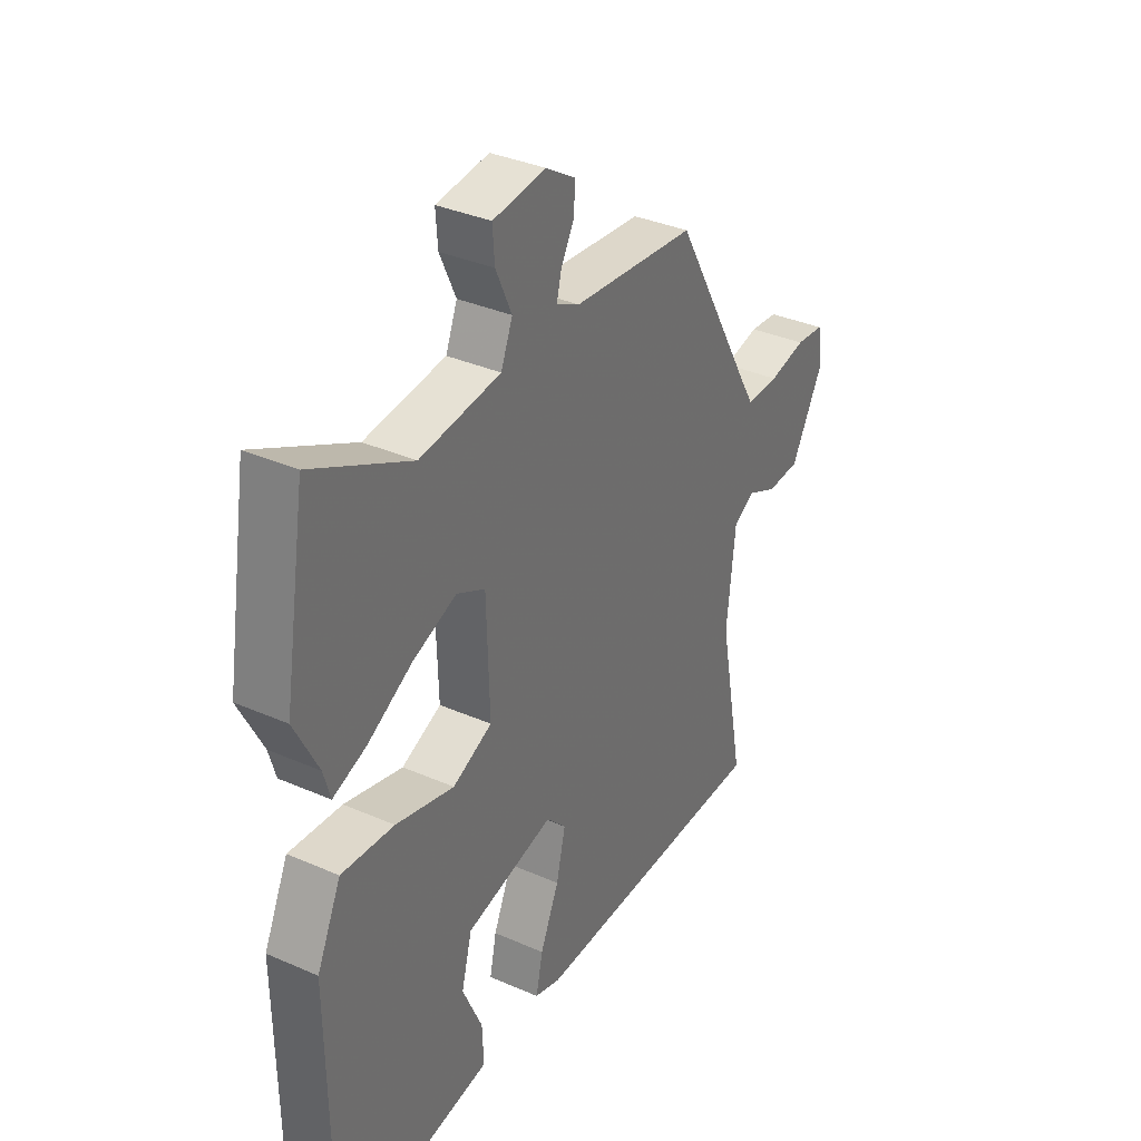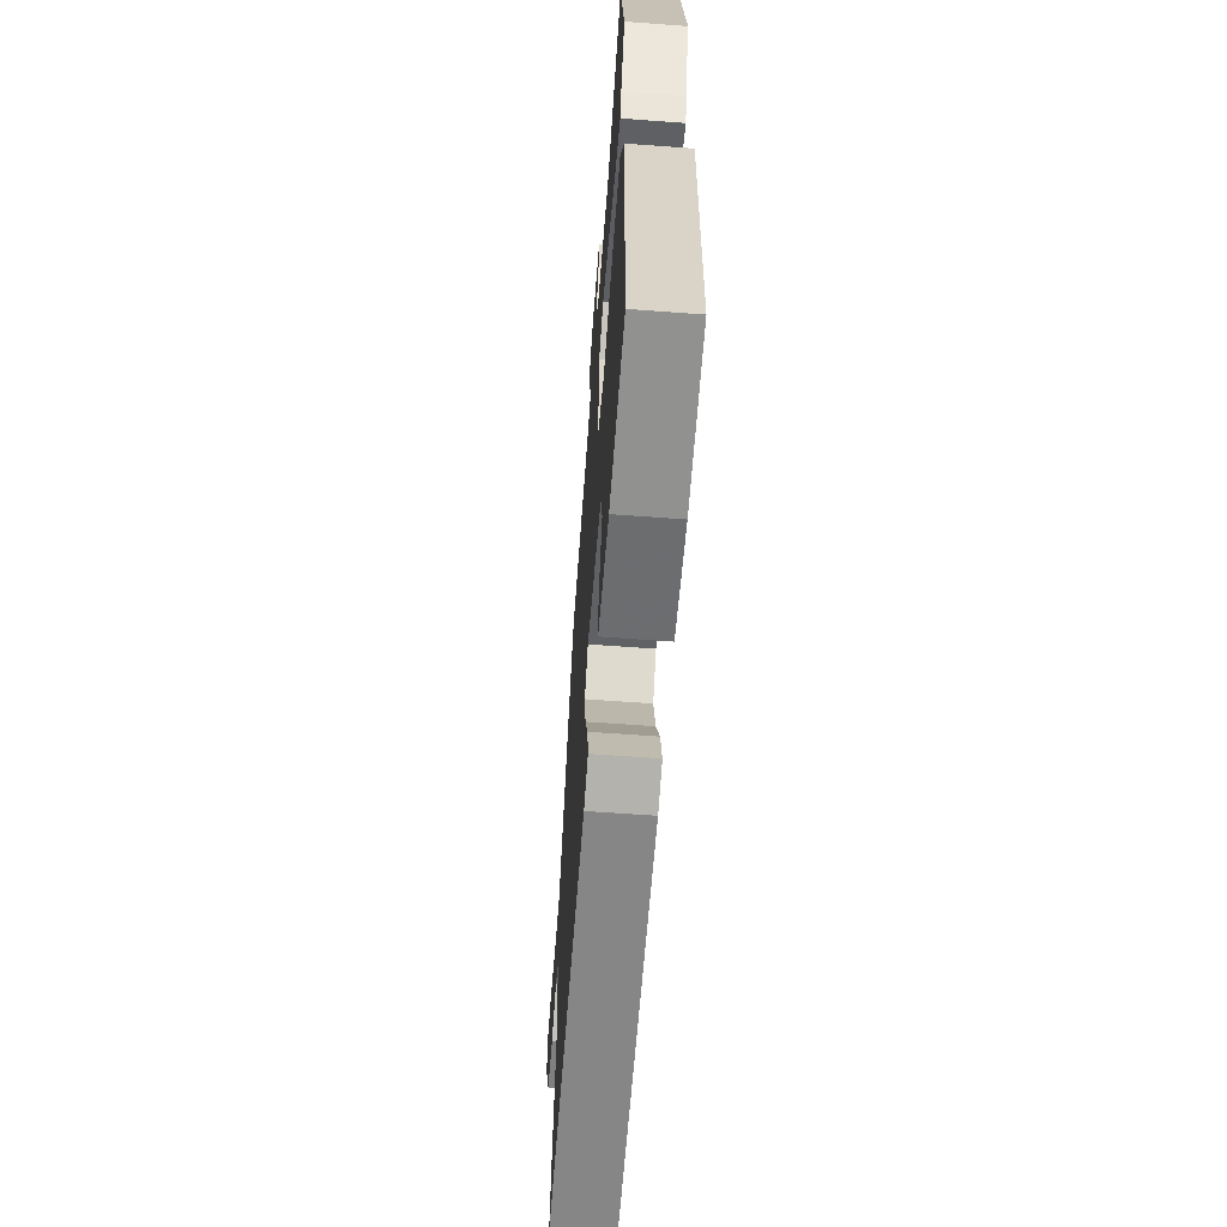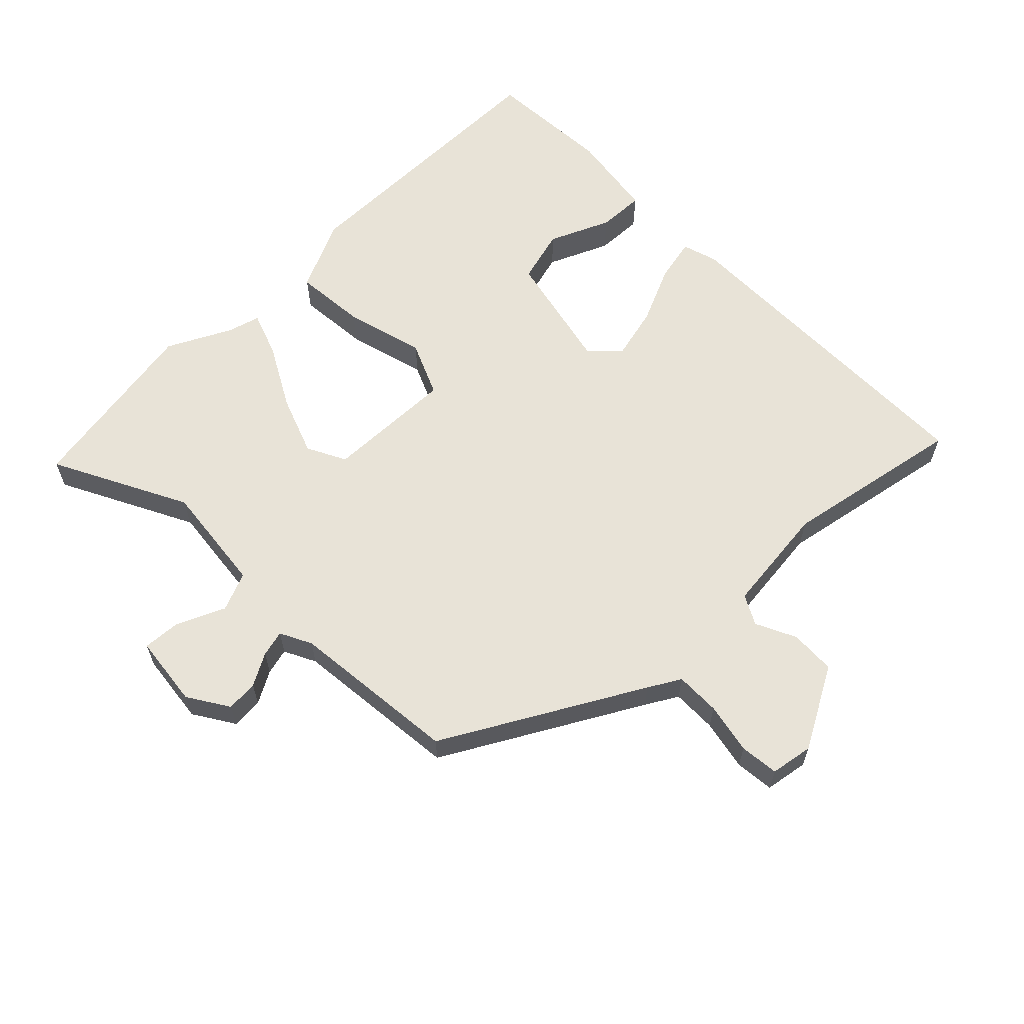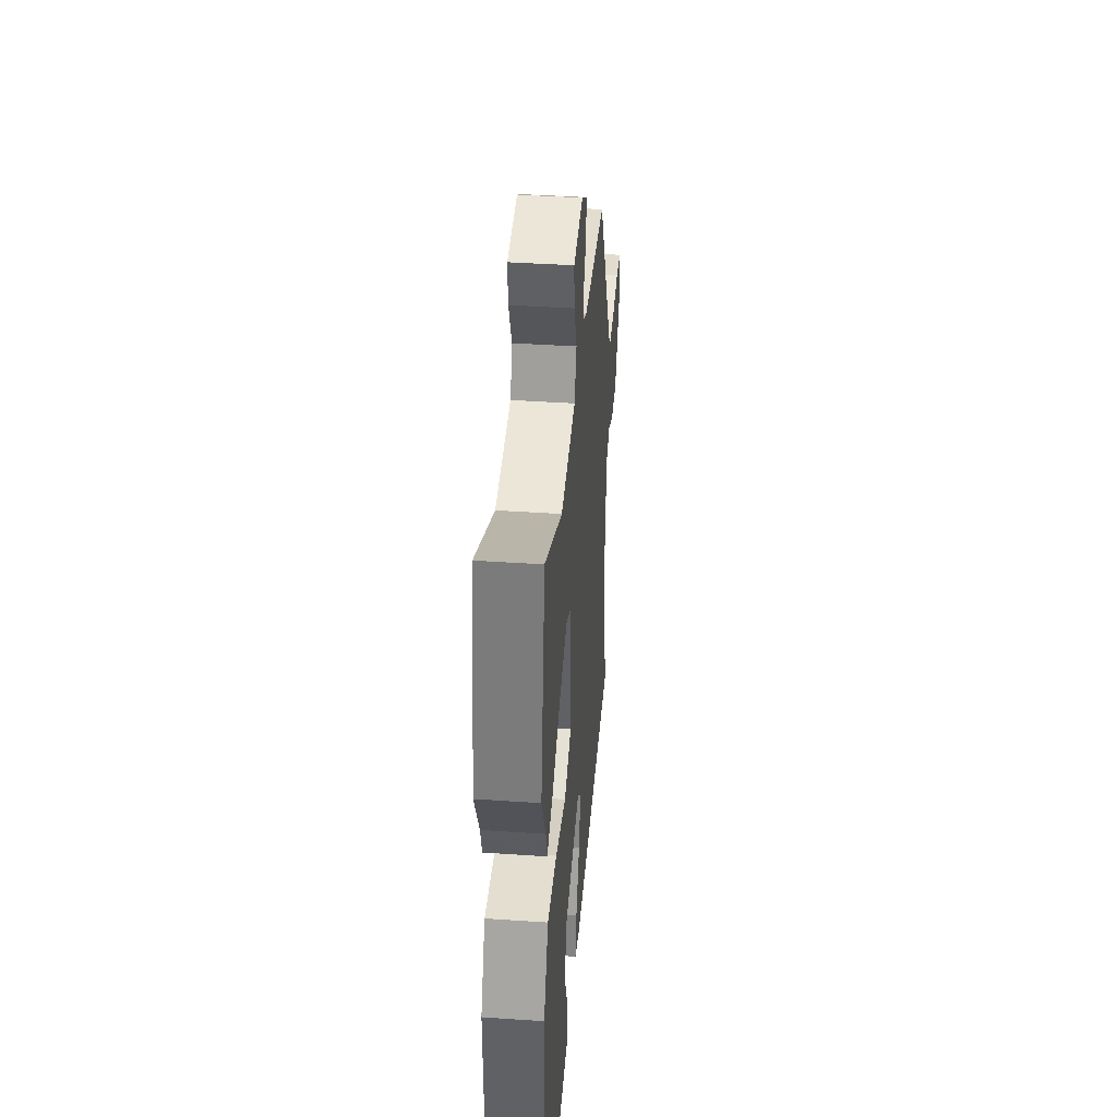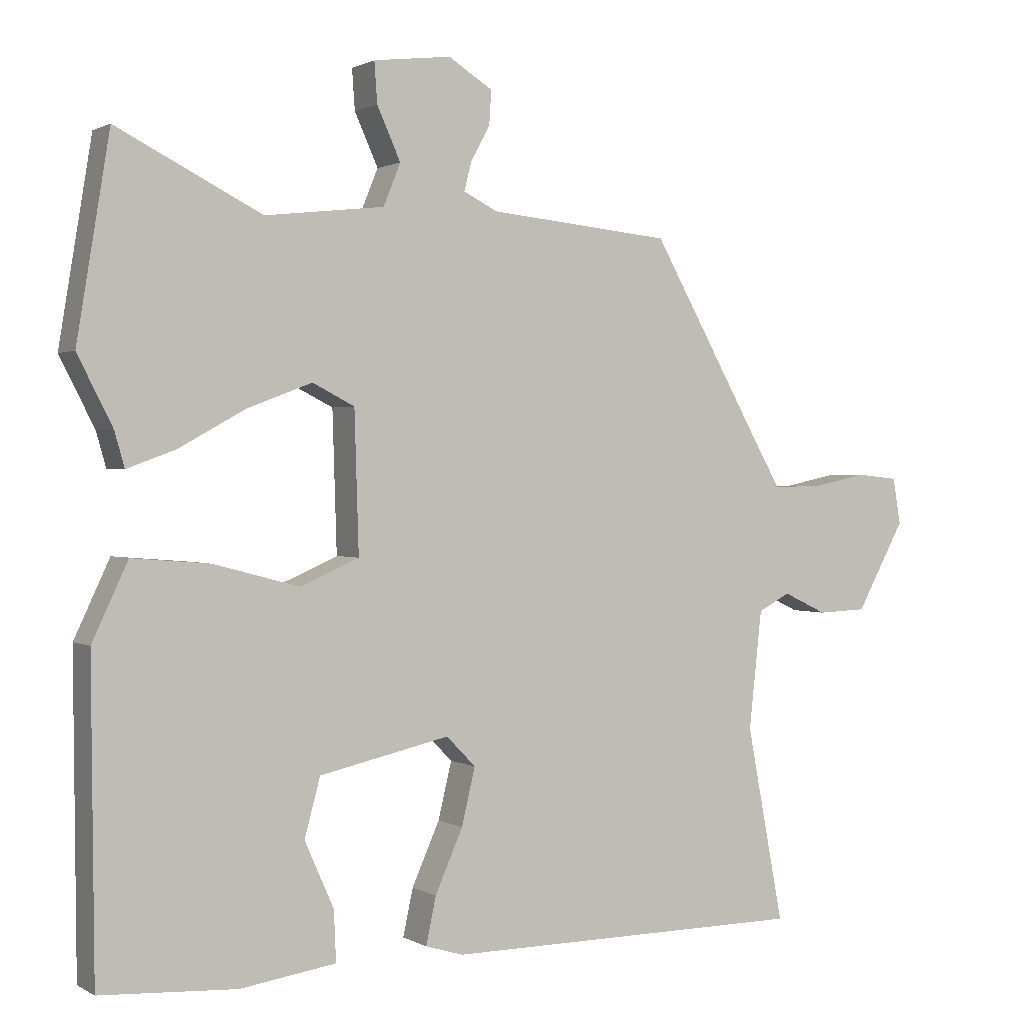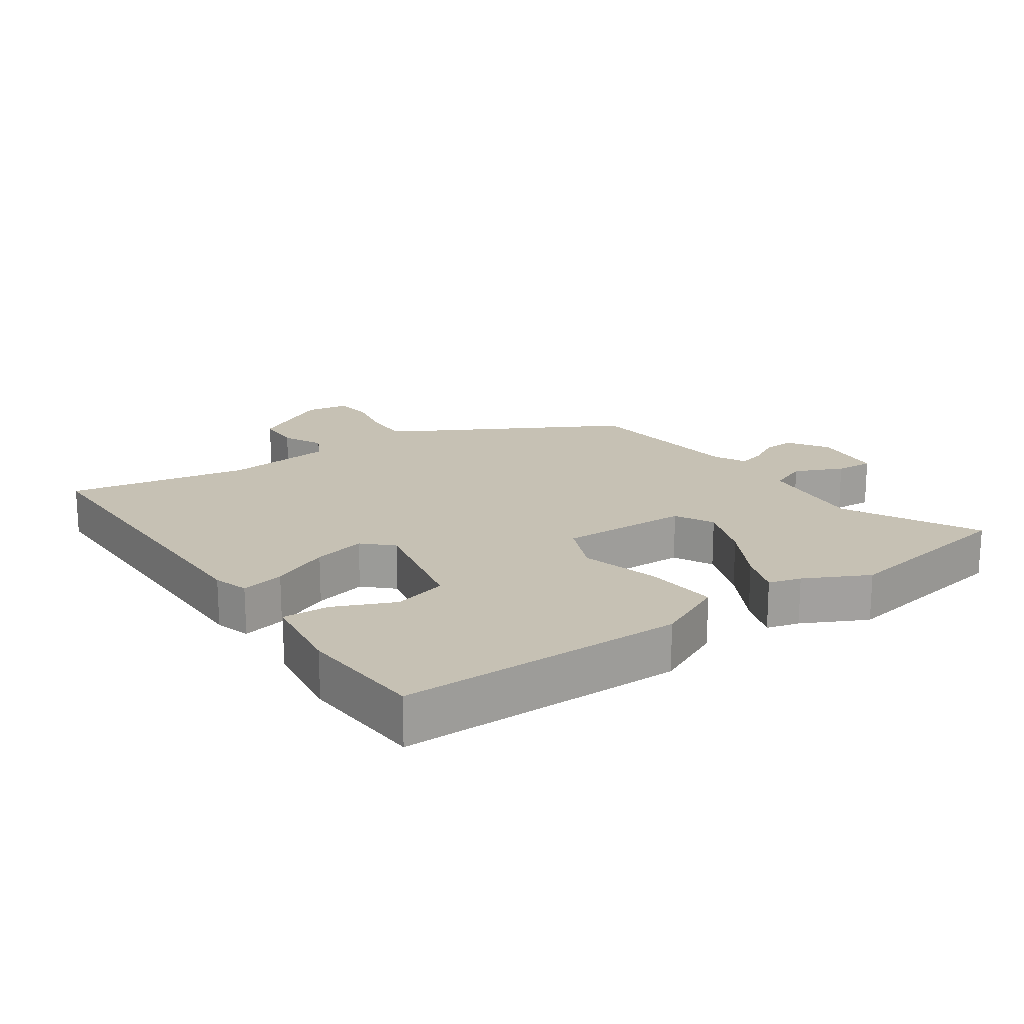
<metadata>
{"format":"obj","ext":"obj","renderer":"f3d","projection":"perspective","resolution":1024,"background":"white","views":[{"elev":35.2,"azim":-59.8,"up":"+Z"},{"elev":-62.5,"azim":-94.3,"up":"+Z"},{"elev":62.0,"azim":45.3,"up":"+Y"},{"elev":40.3,"azim":-85.2,"up":"+Z"},{"elev":1.1,"azim":-28.1,"up":"+Z"},{"elev":18.5,"azim":-125.1,"up":"+Y"}]}
</metadata>
<code>
v 0.308 0.07 0.488
v 0.475 0.07 0.192
v 0.503 0.07 0.144
v 0.571 0.07 0.145
v 0.648 0.07 0.161
v 0.707 0.07 0.155
v 0.718 0.07 0.09
v 0.65 0.07 -0.034
v 0.581 0.07 -0.037
v 0.52 0.07 -0.008
v 0.475 0.07 -0.032
v 0.457 0.07 -0.198
v 0.509 0.07 -0.472
v 0 0.07 -0.476
v -0.053 0.07 -0.46
v -0.039 0.07 -0.394
v 0 0.07 -0.306
v 0.019 0.07 -0.226
v -0.022 0.07 -0.184
v -0.205 0.07 -0.225
v -0.227 0.07 -0.307
v -0.186 0.07 -0.399
v -0.183 0.07 -0.47
v -0.317 0.07 -0.49
v -0.508 0.07 -0.479
v -0.512 0.07 -0.047
v -0.462 0.07 0.06
v -0.353 0.07 0.051
v -0.232 0.07 0.019
v -0.15 0.07 0.055
v -0.156 0.07 0.251
v -0.215 0.07 0.281
v -0.305 0.07 0.247
v -0.399 0.07 0.195
v -0.467 0.07 0.17
v -0.481 0.07 0.219
v -0.53 0.07 0.315
v -0.484 0.07 0.595
v -0.281 0.07 0.492
v -0.114 0.07 0.511
v -0.09 0.07 0.57
v -0.123 0.07 0.643
v -0.127 0.07 0.7
v -0.018 0.07 0.713
v 0.044 0.07 0.674
v 0.041 0.07 0.626
v 0.014 0.07 0.577
v 0.004 0.07 0.537
v 0.052 0.07 0.513
v 0.308 0 0.488
v 0.475 0 0.192
v 0.503 0 0.144
v 0.571 0 0.145
v 0.648 0 0.161
v 0.707 0 0.155
v 0.718 0 0.09
v 0.65 0 -0.034
v 0.581 0 -0.037
v 0.52 0 -0.008
v 0.475 0 -0.032
v 0.457 0 -0.198
v 0.509 0 -0.472
v 0 0 -0.476
v -0.053 0 -0.46
v -0.039 0 -0.394
v 0 0 -0.306
v 0.019 0 -0.226
v -0.022 0 -0.184
v -0.205 0 -0.225
v -0.227 0 -0.307
v -0.186 0 -0.399
v -0.183 0 -0.47
v -0.317 0 -0.49
v -0.508 0 -0.479
v -0.512 0 -0.047
v -0.462 0 0.06
v -0.353 0 0.051
v -0.232 0 0.019
v -0.15 0 0.055
v -0.156 0 0.251
v -0.215 0 0.281
v -0.305 0 0.247
v -0.399 0 0.195
v -0.467 0 0.17
v -0.481 0 0.219
v -0.53 0 0.315
v -0.484 0 0.595
v -0.281 0 0.492
v -0.114 0 0.511
v -0.09 0 0.57
v -0.123 0 0.643
v -0.127 0 0.7
v -0.018 0 0.713
v 0.044 0 0.674
v 0.041 0 0.626
v 0.014 0 0.577
v 0.004 0 0.537
v 0.052 0 0.513
f 44 45 46 47
f 44 47 48
f 41 42 43 44
f 40 41 44 48
f 36 37 38 39
f 36 39 40
f 33 34 35 36
f 32 33 36 40
f 31 32 40 48
f 26 27 28 29
f 24 25 26 29
f 24 29 30
f 21 22 23 24
f 20 21 24 30
f 19 20 30
f 18 19 30 31
f 14 15 16 17
f 12 13 14 17
f 11 12 17 18
f 10 11 18 31
f 8 9 10
f 4 5 6 7
f 3 4 7 8
f 49 1 2
f 49 2 3
f 10 31 48 49
f 3 8 10 49
f 96 95 94 93
f 97 96 93
f 93 92 91 90
f 97 93 90 89
f 88 87 86 85
f 89 88 85
f 85 84 83 82
f 89 85 82 81
f 97 89 81 80
f 78 77 76 75
f 78 75 74 73
f 79 78 73
f 73 72 71 70
f 79 73 70 69
f 79 69 68
f 80 79 68 67
f 66 65 64 63
f 66 63 62 61
f 67 66 61 60
f 80 67 60 59
f 59 58 57
f 56 55 54 53
f 57 56 53 52
f 51 50 98
f 52 51 98
f 98 97 80 59
f 98 59 57 52
f 1 50 51 2
f 2 51 52 3
f 3 52 53 4
f 4 53 54 5
f 5 54 55 6
f 6 55 56 7
f 7 56 57 8
f 8 57 58 9
f 9 58 59 10
f 10 59 60 11
f 11 60 61 12
f 12 61 62 13
f 13 62 63 14
f 14 63 64 15
f 15 64 65 16
f 16 65 66 17
f 17 66 67 18
f 18 67 68 19
f 19 68 69 20
f 20 69 70 21
f 21 70 71 22
f 22 71 72 23
f 23 72 73 24
f 24 73 74 25
f 25 74 75 26
f 26 75 76 27
f 27 76 77 28
f 28 77 78 29
f 29 78 79 30
f 30 79 80 31
f 31 80 81 32
f 32 81 82 33
f 33 82 83 34
f 34 83 84 35
f 35 84 85 36
f 36 85 86 37
f 37 86 87 38
f 38 87 88 39
f 39 88 89 40
f 40 89 90 41
f 41 90 91 42
f 42 91 92 43
f 43 92 93 44
f 44 93 94 45
f 45 94 95 46
f 46 95 96 47
f 47 96 97 48
f 48 97 98 49
f 49 98 50 1

</code>
